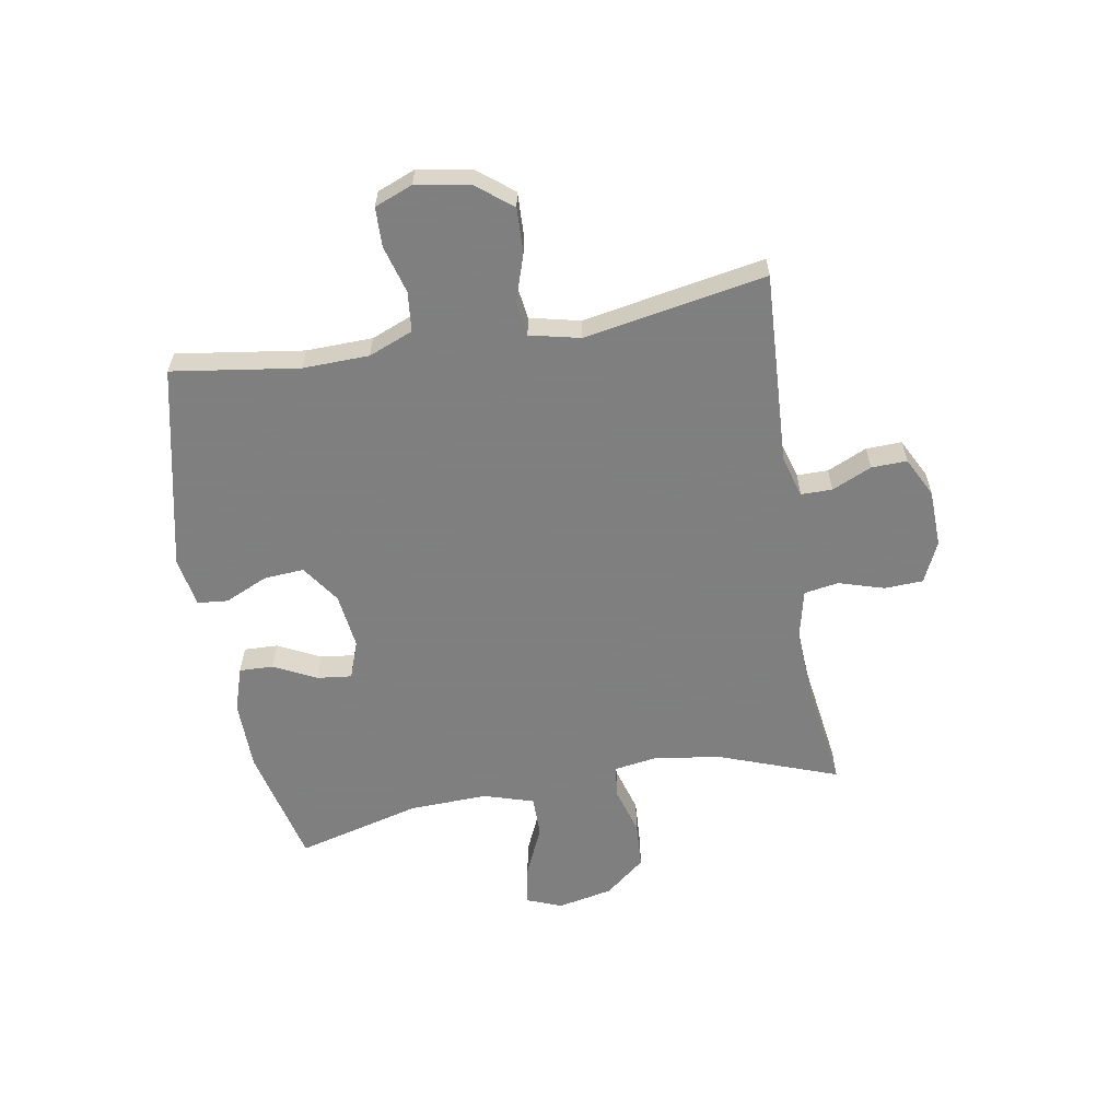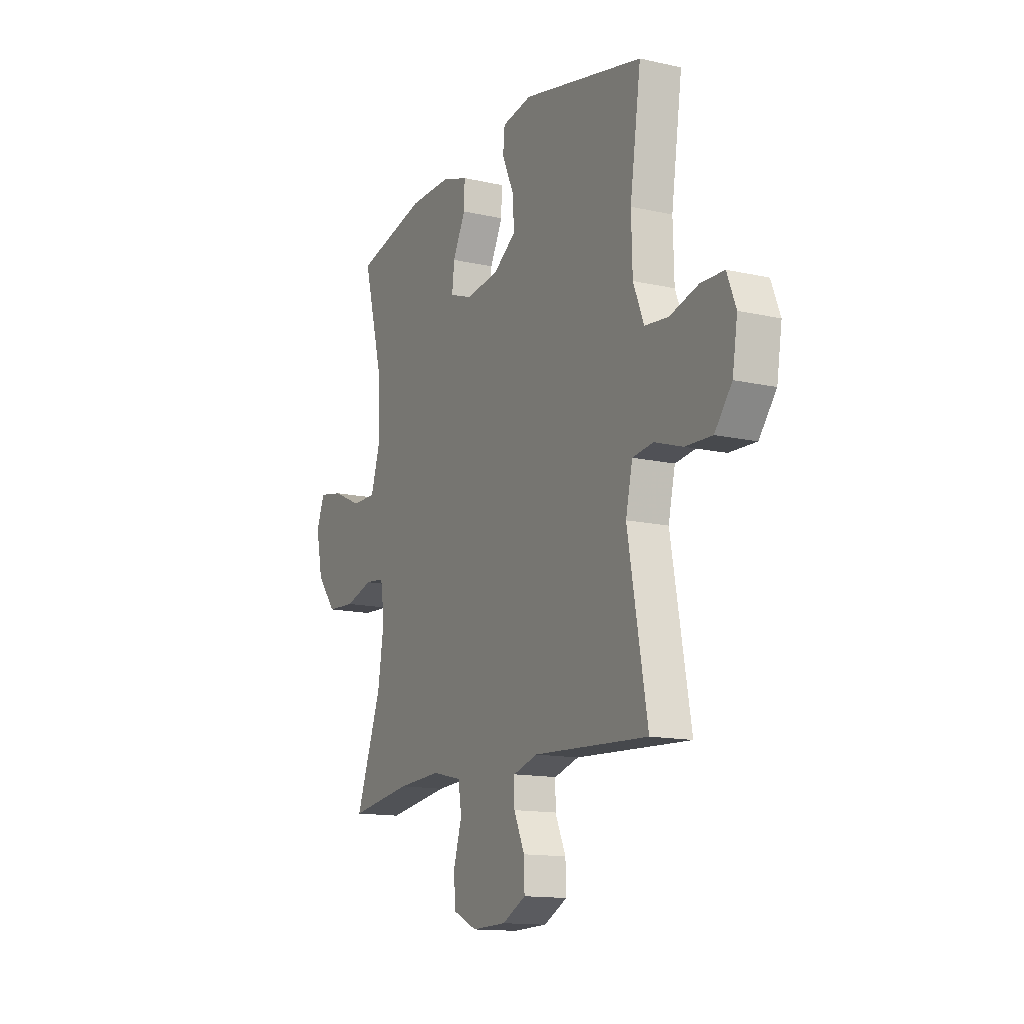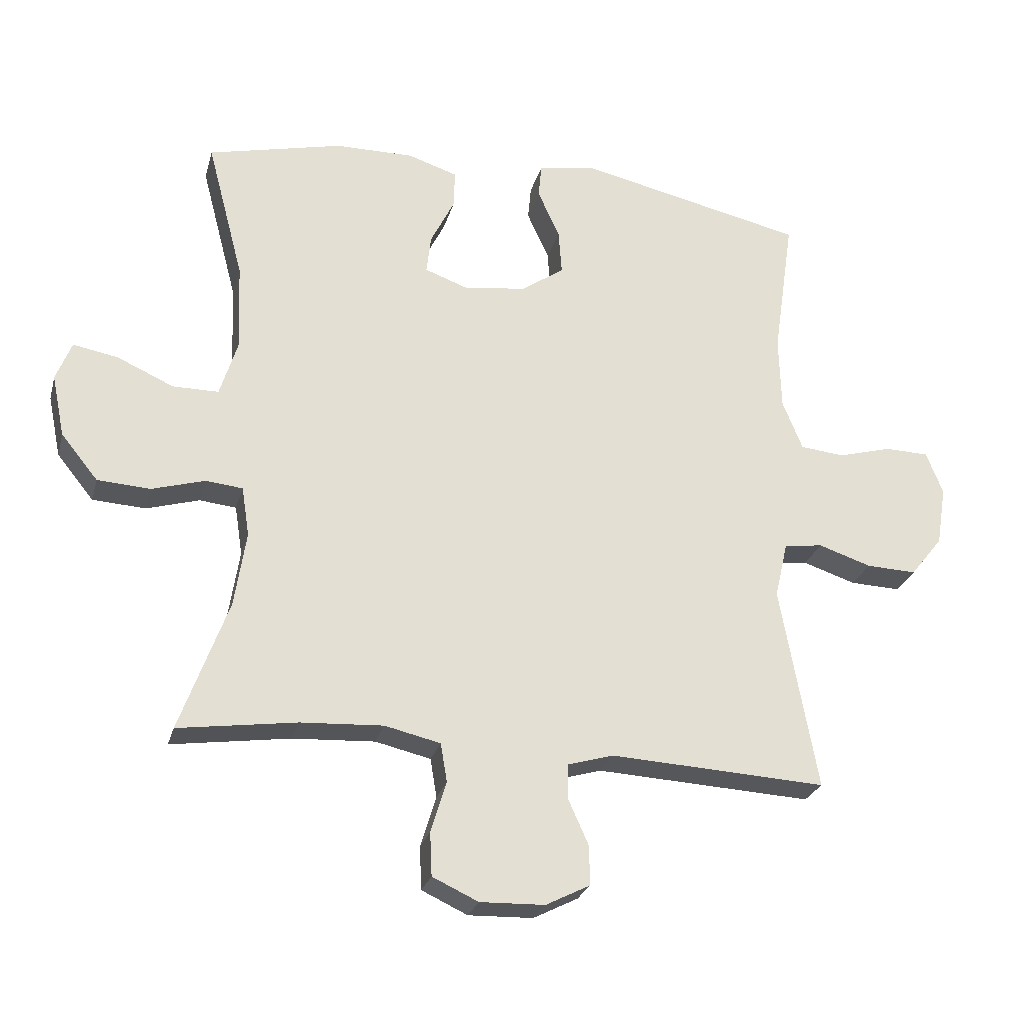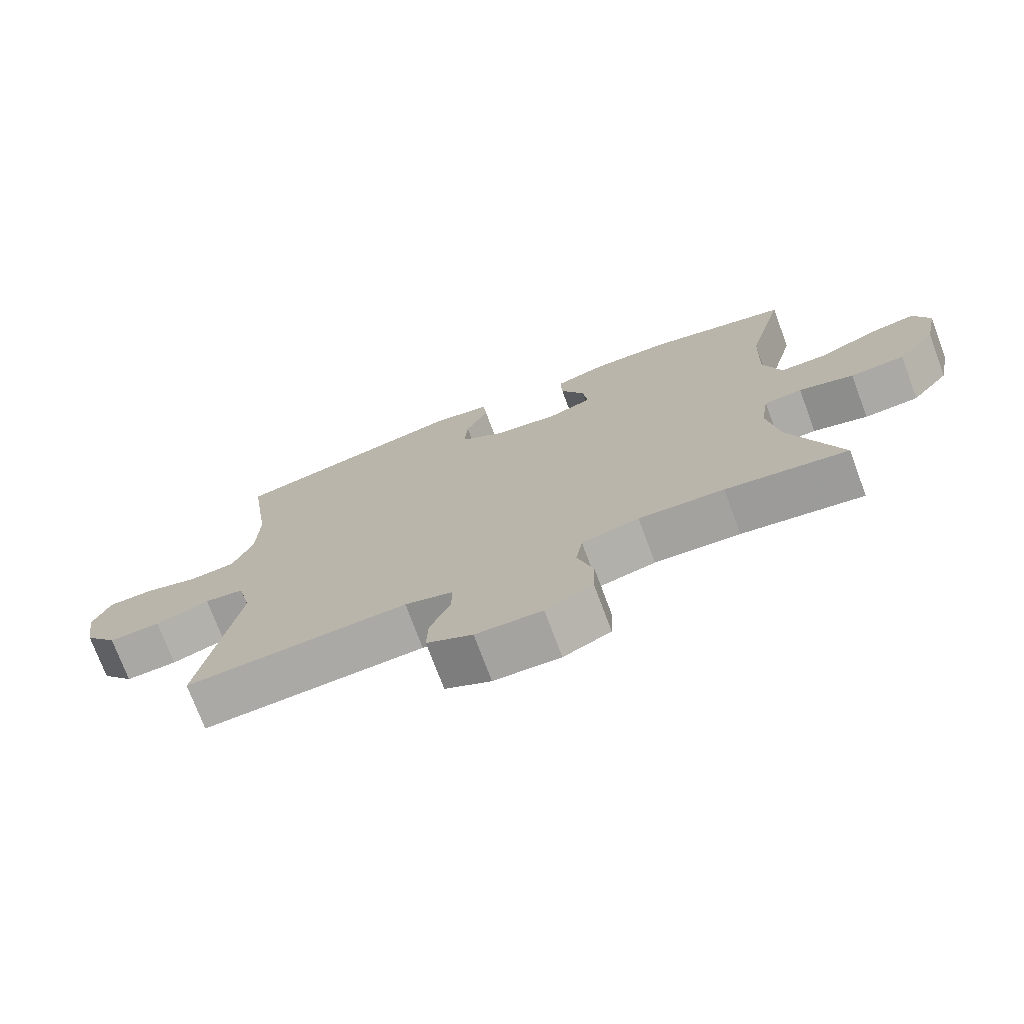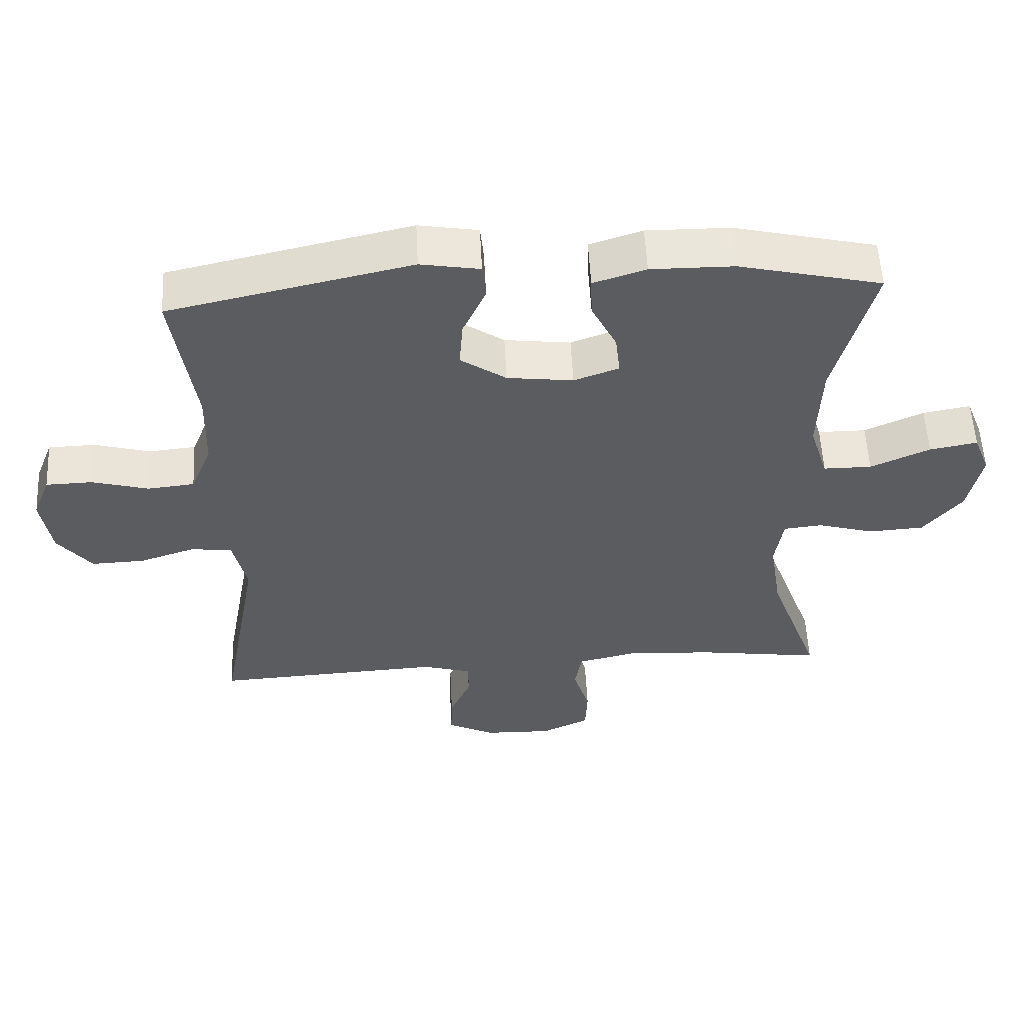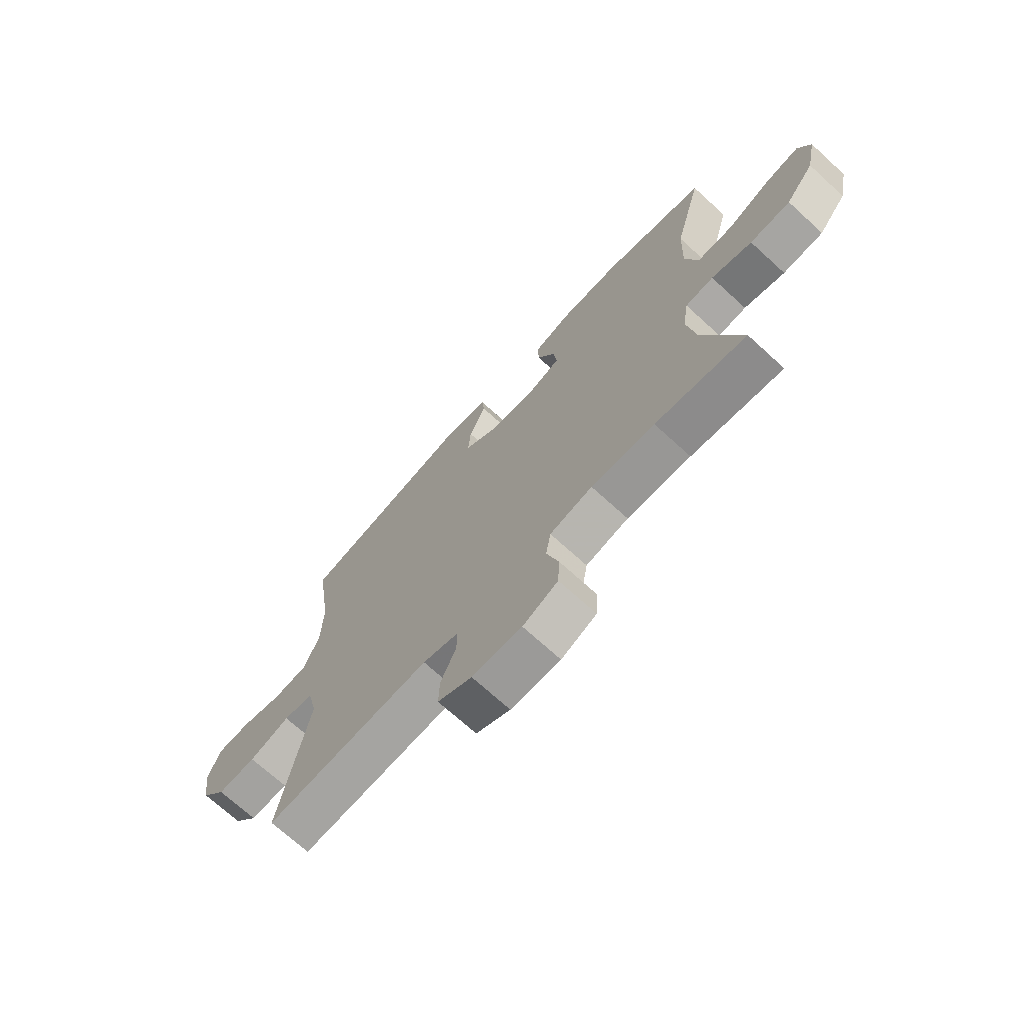
<metadata>
{"format":"obj","ext":"obj","renderer":"f3d","projection":"perspective","resolution":1024,"background":"white","views":[{"elev":-59.9,"azim":99.8,"up":"+Y"},{"elev":-13.9,"azim":63.2,"up":"+Z"},{"elev":-25.8,"azim":-14.4,"up":"+Z"},{"elev":-73.9,"azim":-159.6,"up":"+Z"},{"elev":55.5,"azim":177.1,"up":"+Z"},{"elev":-70.8,"azim":-132.4,"up":"+Z"}]}
</metadata>
<code>
v -0.5 0.07 0.5
v -0.291 0.07 0.549
v -0.169 0.07 0.55
v -0.092 0.07 0.525
v -0.094 0.07 0.466
v -0.131 0.07 0.392
v -0.138 0.07 0.332
v -0.072 0.07 0.308
v 0.025 0.07 0.32
v 0.092 0.07 0.366
v 0.087 0.07 0.436
v 0.053 0.07 0.511
v 0.058 0.07 0.564
v 0.145 0.07 0.579
v 0.5 0.07 0.5
v 0.468 0.07 0.28
v 0.471 0.07 0.165
v 0.502 0.07 0.088
v 0.571 0.07 0.081
v 0.654 0.07 0.104
v 0.722 0.07 0.102
v 0.748 0.07 0.036
v 0.733 0.07 -0.056
v 0.683 0.07 -0.119
v 0.605 0.07 -0.116
v 0.523 0.07 -0.089
v 0.463 0.07 -0.097
v 0.443 0.07 -0.184
v 0.5 0.07 -0.5
v 0.165 0.07 -0.482
v 0.093 0.07 -0.503
v 0.093 0.07 -0.557
v 0.124 0.07 -0.626
v 0.126 0.07 -0.688
v 0.057 0.07 -0.723
v -0.043 0.07 -0.726
v -0.114 0.07 -0.693
v -0.117 0.07 -0.626
v -0.093 0.07 -0.547
v -0.103 0.07 -0.487
v -0.189 0.07 -0.467
v -0.317 0.07 -0.474
v -0.5 0.07 -0.5
v -0.425 0.07 -0.295
v -0.407 0.07 -0.179
v -0.419 0.07 -0.102
v -0.476 0.07 -0.096
v -0.558 0.07 -0.12
v -0.64 0.07 -0.115
v -0.697 0.07 -0.045
v -0.717 0.07 0.051
v -0.693 0.07 0.112
v -0.623 0.07 0.099
v -0.536 0.07 0.06
v -0.465 0.07 0.06
v -0.438 0.07 0.147
v -0.443 0.07 0.283
v -0.5 0 0.5
v -0.291 0 0.549
v -0.169 0 0.55
v -0.092 0 0.525
v -0.094 0 0.466
v -0.131 0 0.392
v -0.138 0 0.332
v -0.072 0 0.308
v 0.025 0 0.32
v 0.092 0 0.366
v 0.087 0 0.436
v 0.053 0 0.511
v 0.058 0 0.564
v 0.145 0 0.579
v 0.5 0 0.5
v 0.468 0 0.28
v 0.471 0 0.165
v 0.502 0 0.088
v 0.571 0 0.081
v 0.654 0 0.104
v 0.722 0 0.102
v 0.748 0 0.036
v 0.733 0 -0.056
v 0.683 0 -0.119
v 0.605 0 -0.116
v 0.523 0 -0.089
v 0.463 0 -0.097
v 0.443 0 -0.184
v 0.5 0 -0.5
v 0.165 0 -0.482
v 0.093 0 -0.503
v 0.093 0 -0.557
v 0.124 0 -0.626
v 0.126 0 -0.688
v 0.057 0 -0.723
v -0.043 0 -0.726
v -0.114 0 -0.693
v -0.117 0 -0.626
v -0.093 0 -0.547
v -0.103 0 -0.487
v -0.189 0 -0.467
v -0.317 0 -0.474
v -0.5 0 -0.5
v -0.425 0 -0.295
v -0.407 0 -0.179
v -0.419 0 -0.102
v -0.476 0 -0.096
v -0.558 0 -0.12
v -0.64 0 -0.115
v -0.697 0 -0.045
v -0.717 0 0.051
v -0.693 0 0.112
v -0.623 0 0.099
v -0.536 0 0.06
v -0.465 0 0.06
v -0.438 0 0.147
v -0.443 0 0.283
f 52 53 54
f 51 52 54
f 50 51 54
f 49 50 54
f 48 49 54
f 47 48 54
f 46 47 54 55
f 42 43 44
f 41 42 44 45
f 40 41 45 46
f 37 38 39
f 36 37 39
f 35 36 39
f 34 35 39
f 33 34 39
f 32 33 39
f 31 32 39 40
f 46 55 56
f 40 46 56
f 31 40 56
f 30 31 56
f 24 25 26
f 23 24 26
f 22 23 26
f 21 22 26
f 20 21 26
f 19 20 26
f 18 19 26 27
f 17 18 27 28
f 14 15 16
f 13 14 16
f 12 13 16
f 11 12 16
f 16 17 28
f 11 16 28
f 10 11 28
f 4 5 6
f 3 4 6
f 2 3 6
f 1 2 6
f 57 1 6
f 57 6 7
f 56 57 7 8
f 30 56 8 9
f 28 29 30
f 10 28 30
f 9 10 30
f 111 110 109
f 111 109 108
f 111 108 107
f 111 107 106
f 111 106 105
f 111 105 104
f 112 111 104 103
f 101 100 99
f 102 101 99 98
f 103 102 98 97
f 96 95 94
f 96 94 93
f 96 93 92
f 96 92 91
f 96 91 90
f 96 90 89
f 97 96 89 88
f 113 112 103
f 113 103 97
f 113 97 88
f 113 88 87
f 83 82 81
f 83 81 80
f 83 80 79
f 83 79 78
f 83 78 77
f 83 77 76
f 84 83 76 75
f 85 84 75 74
f 73 72 71
f 73 71 70
f 73 70 69
f 73 69 68
f 85 74 73
f 85 73 68
f 85 68 67
f 63 62 61
f 63 61 60
f 63 60 59
f 63 59 58
f 63 58 114
f 64 63 114
f 65 64 114 113
f 66 65 113 87
f 87 86 85
f 87 85 67
f 87 67 66
f 1 58 59 2
f 2 59 60 3
f 3 60 61 4
f 4 61 62 5
f 5 62 63 6
f 6 63 64 7
f 7 64 65 8
f 8 65 66 9
f 9 66 67 10
f 10 67 68 11
f 11 68 69 12
f 12 69 70 13
f 13 70 71 14
f 14 71 72 15
f 15 72 73 16
f 16 73 74 17
f 17 74 75 18
f 18 75 76 19
f 19 76 77 20
f 20 77 78 21
f 21 78 79 22
f 22 79 80 23
f 23 80 81 24
f 24 81 82 25
f 25 82 83 26
f 26 83 84 27
f 27 84 85 28
f 28 85 86 29
f 29 86 87 30
f 30 87 88 31
f 31 88 89 32
f 32 89 90 33
f 33 90 91 34
f 34 91 92 35
f 35 92 93 36
f 36 93 94 37
f 37 94 95 38
f 38 95 96 39
f 39 96 97 40
f 40 97 98 41
f 41 98 99 42
f 42 99 100 43
f 43 100 101 44
f 44 101 102 45
f 45 102 103 46
f 46 103 104 47
f 47 104 105 48
f 48 105 106 49
f 49 106 107 50
f 50 107 108 51
f 51 108 109 52
f 52 109 110 53
f 53 110 111 54
f 54 111 112 55
f 55 112 113 56
f 56 113 114 57
f 57 114 58 1

</code>
